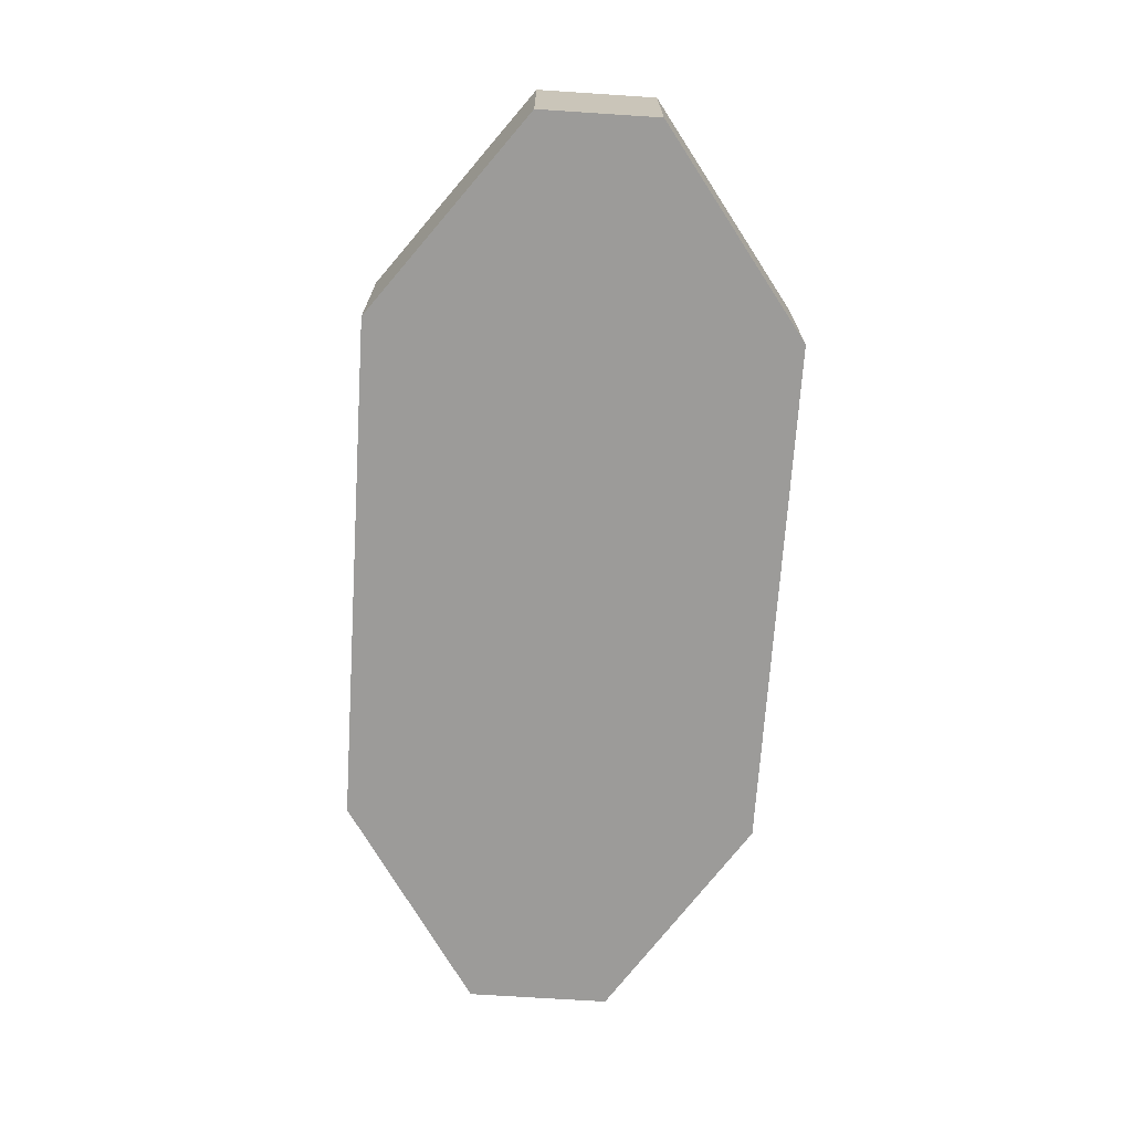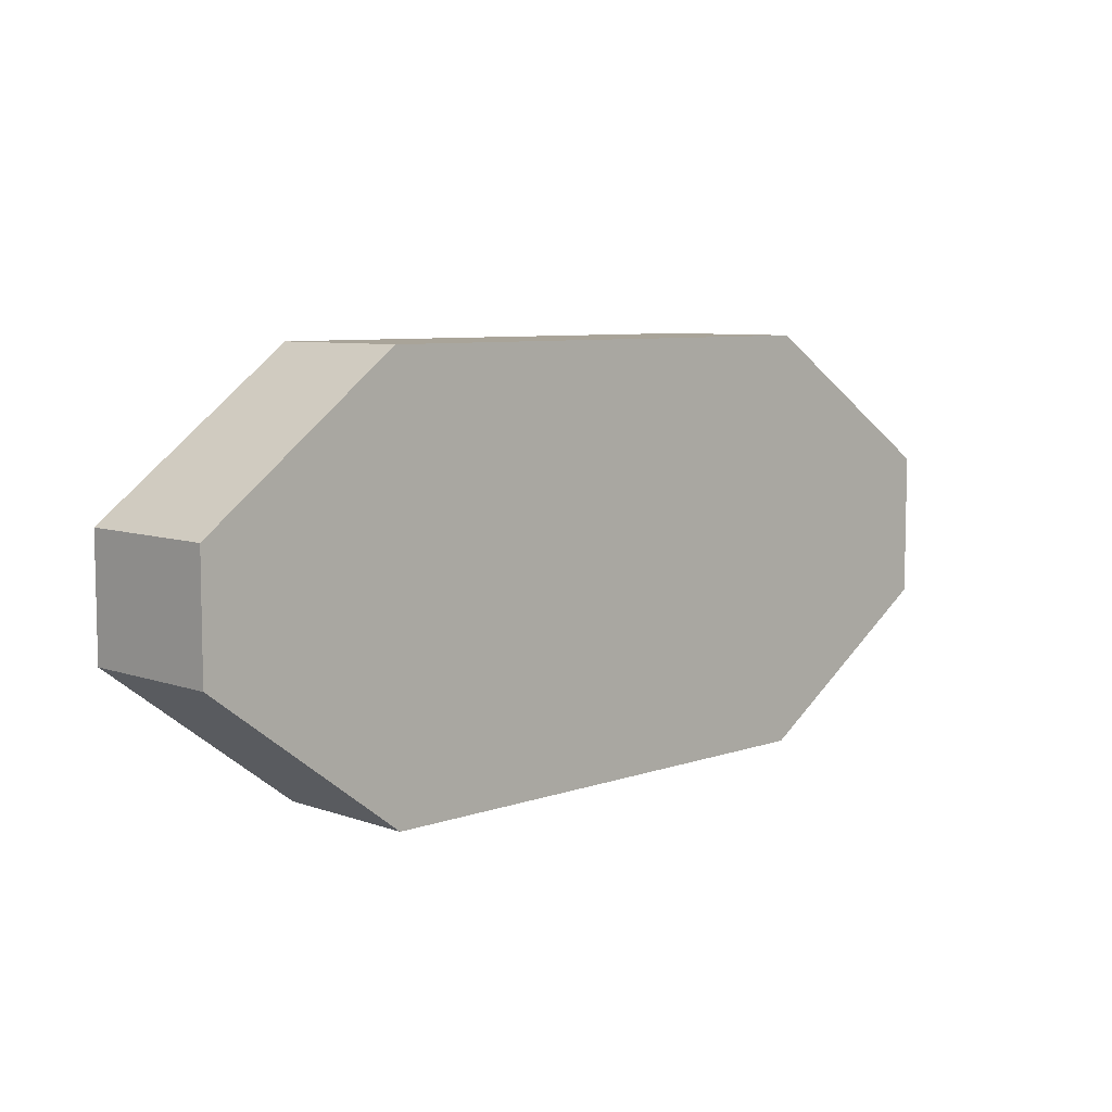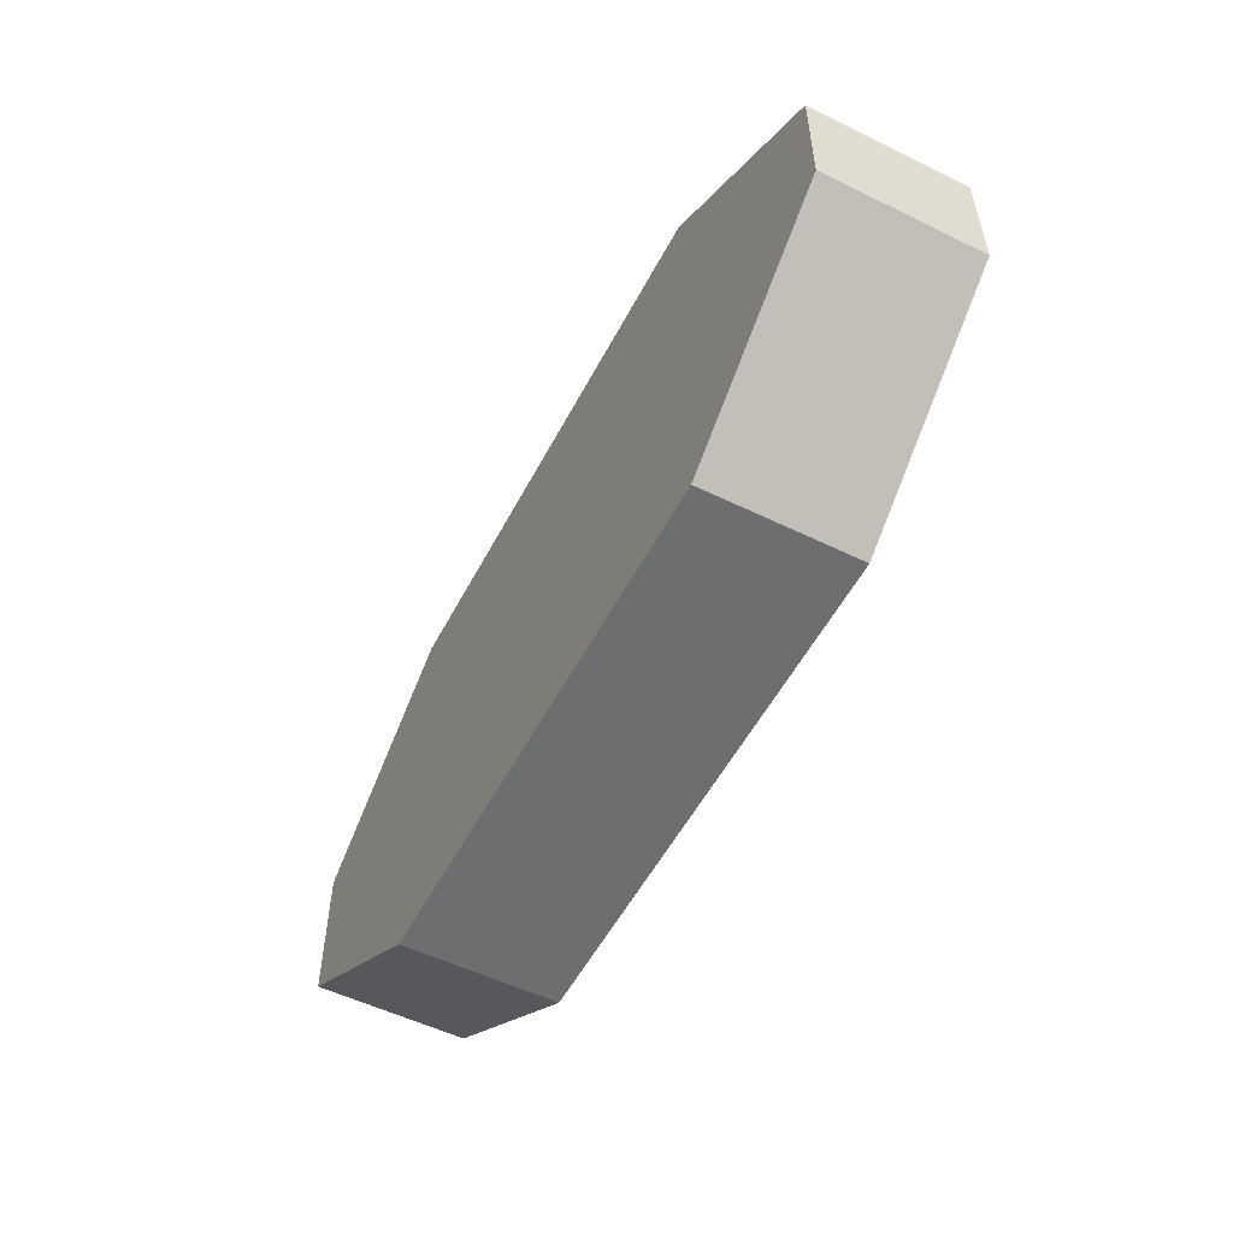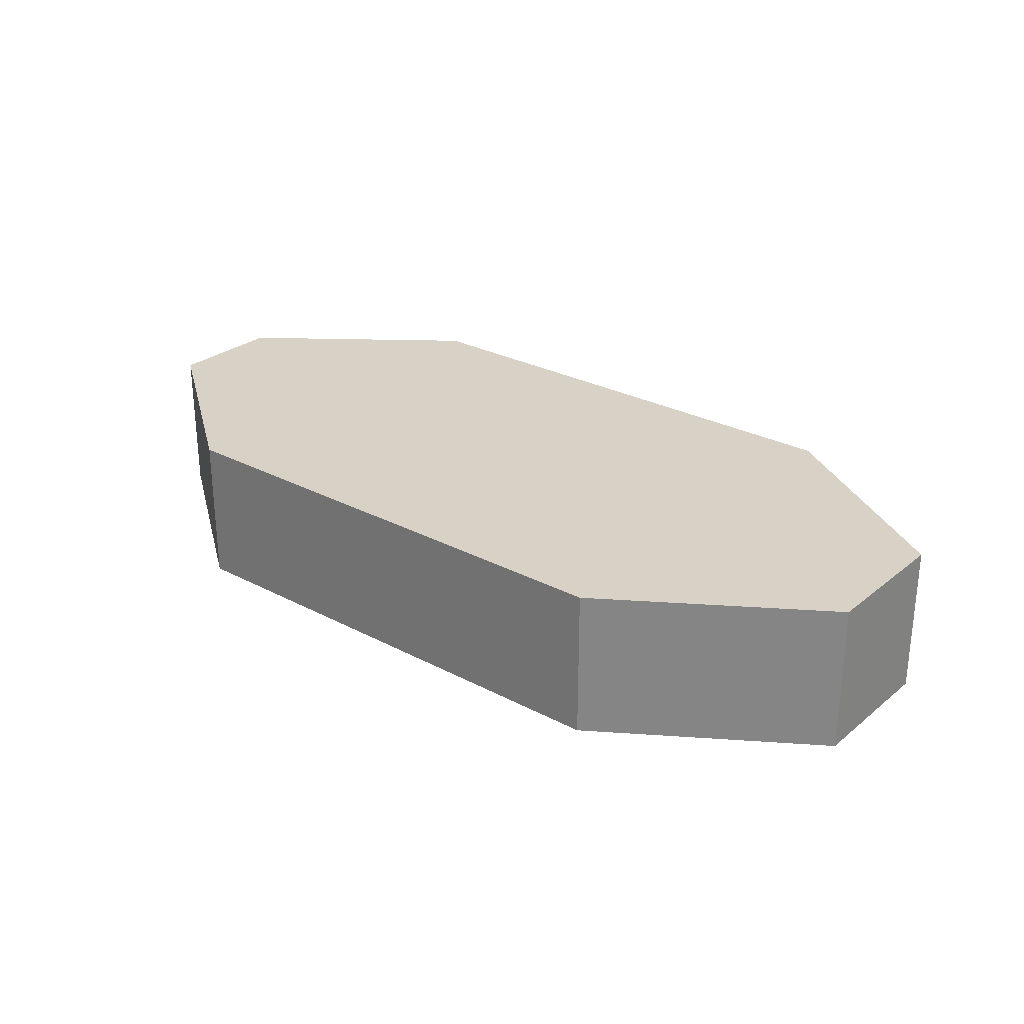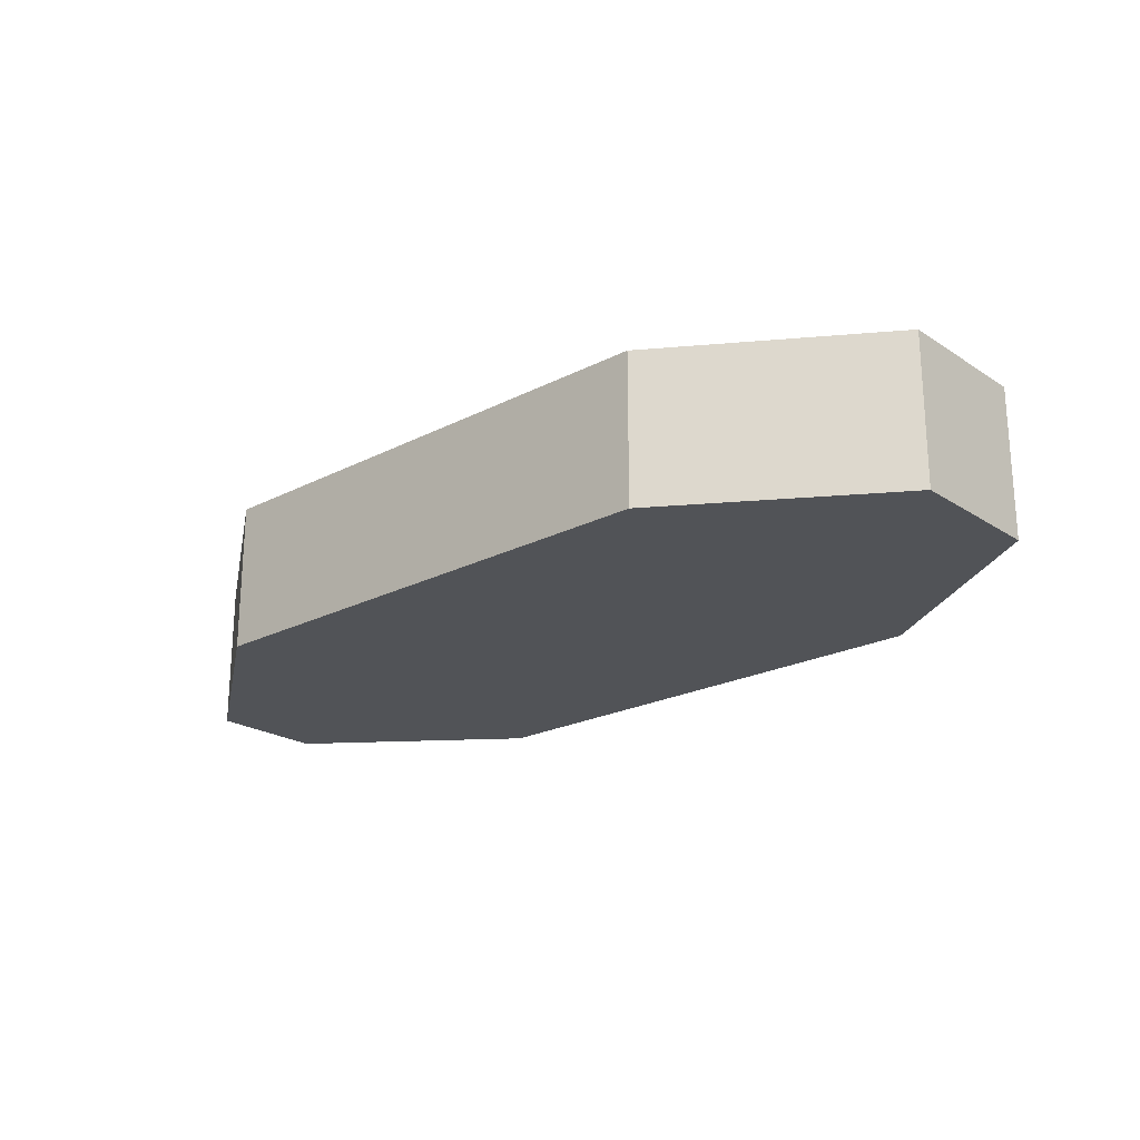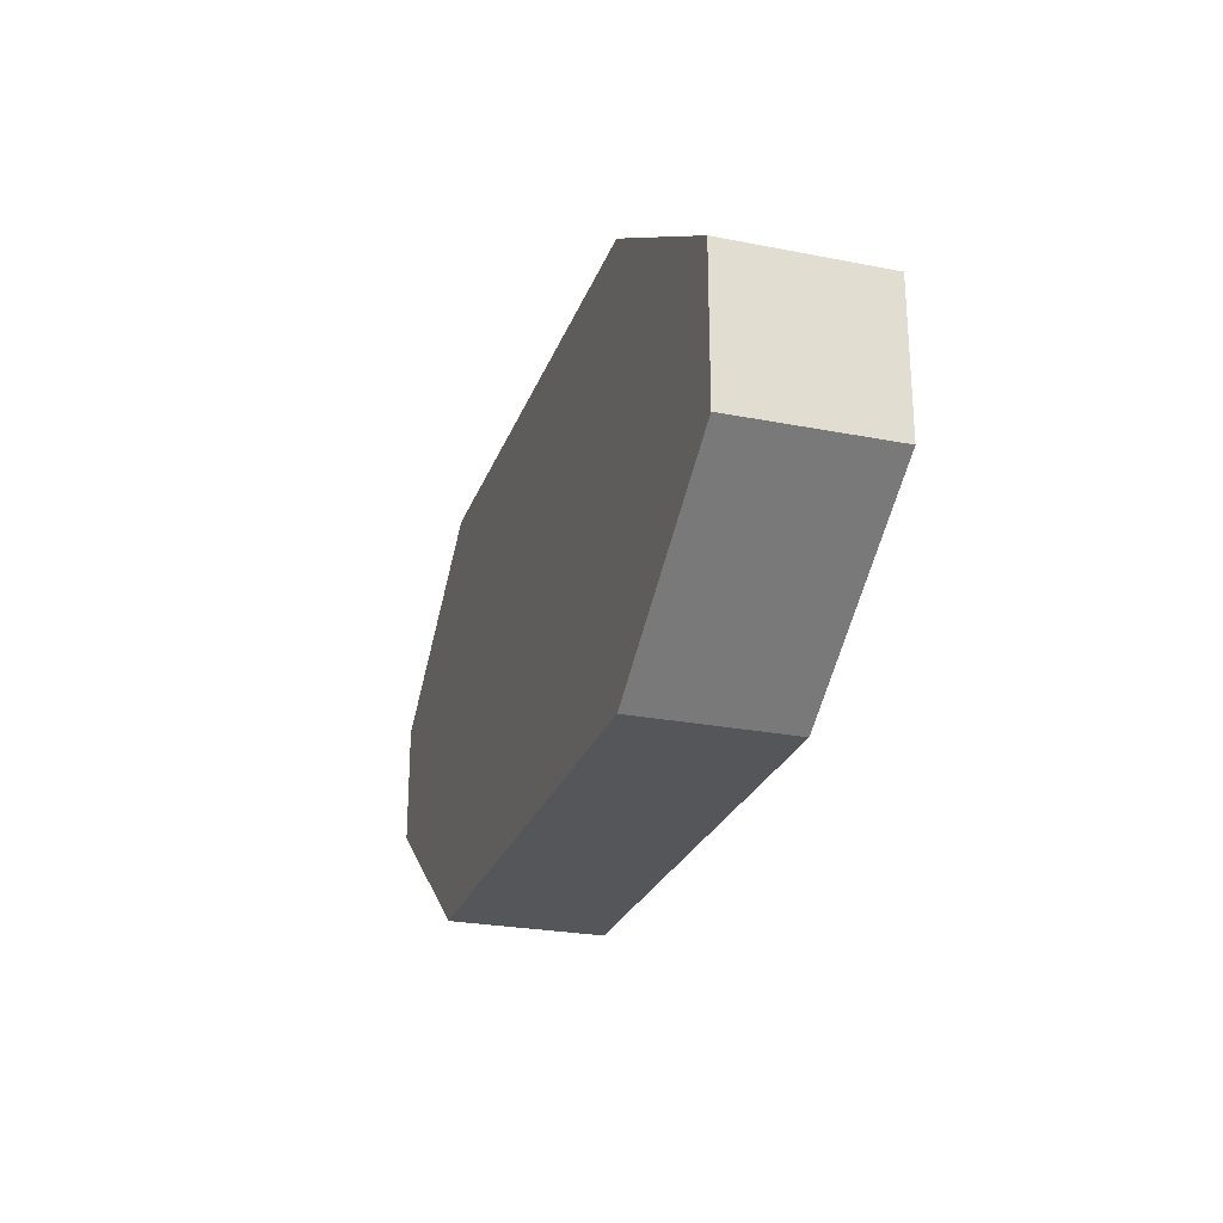
<metadata>
{"format":"obj","ext":"obj","renderer":"f3d","projection":"perspective","resolution":1024,"background":"white","views":[{"elev":-69.8,"azim":-93.7,"up":"+Y"},{"elev":7.3,"azim":-44.7,"up":"+Z"},{"elev":-54.2,"azim":-117.4,"up":"+Z"},{"elev":27.4,"azim":39.2,"up":"+Y"},{"elev":-22.1,"azim":41.7,"up":"+Y"},{"elev":-25.5,"azim":72.5,"up":"+Z"}]}
</metadata>
<code>
o Cube
v 4.147 1.211 -3.352
v 4.147 -1.211 -3.352
v 4.147 1.211 3.352
v 4.147 -1.211 3.352
v -4.147 1.211 -3.352
v -4.147 -1.211 -3.352
v -4.147 1.211 3.352
v -4.147 -1.211 3.352
v -7.362 1.211 -0.944
v -7.362 -1.211 -0.944
v -7.362 1.211 0.944
v -7.362 -1.211 0.944
v 7.526 1.211 -1.152
v 7.526 -1.211 -1.152
v 7.526 1.211 1.152
v 7.526 -1.211 1.152
f 1 5 7 3
f 4 3 7 8
f 6 8 12 10
f 6 2 4 8
f 3 4 16 15
f 6 5 1 2
f 12 11 9 10
f 7 5 9 11
f 5 6 10 9
f 8 7 11 12
f 14 13 15 16
f 2 1 13 14
f 4 2 14 16
f 1 3 15 13

</code>
